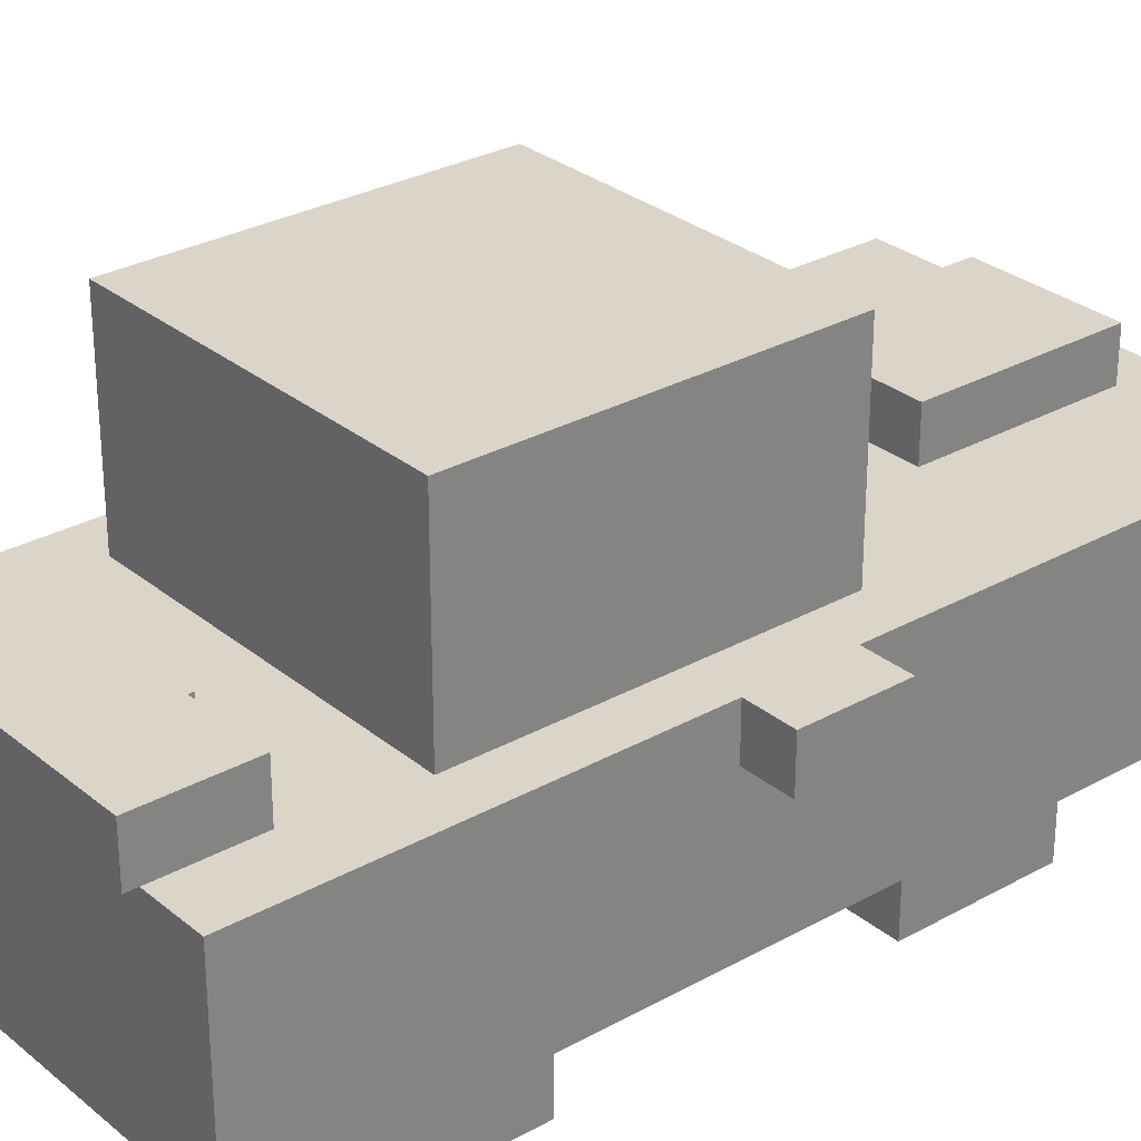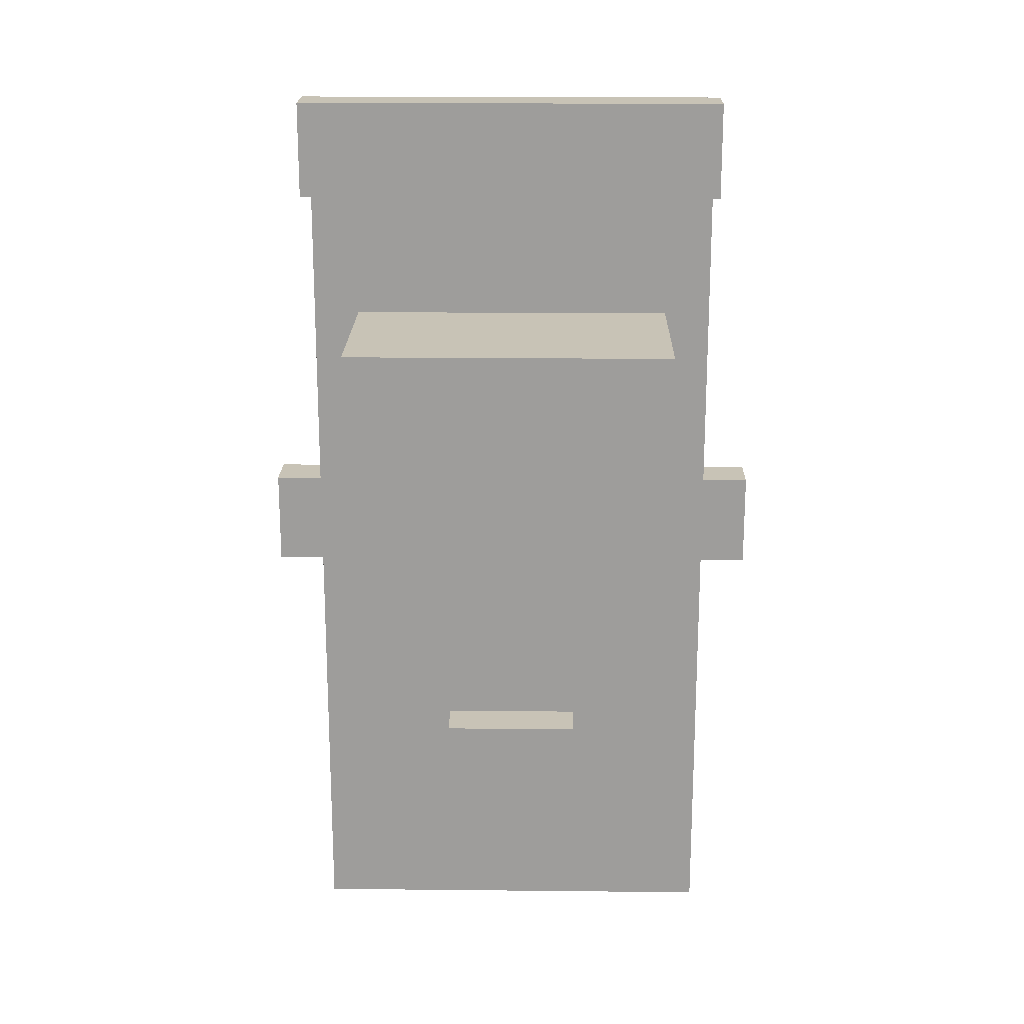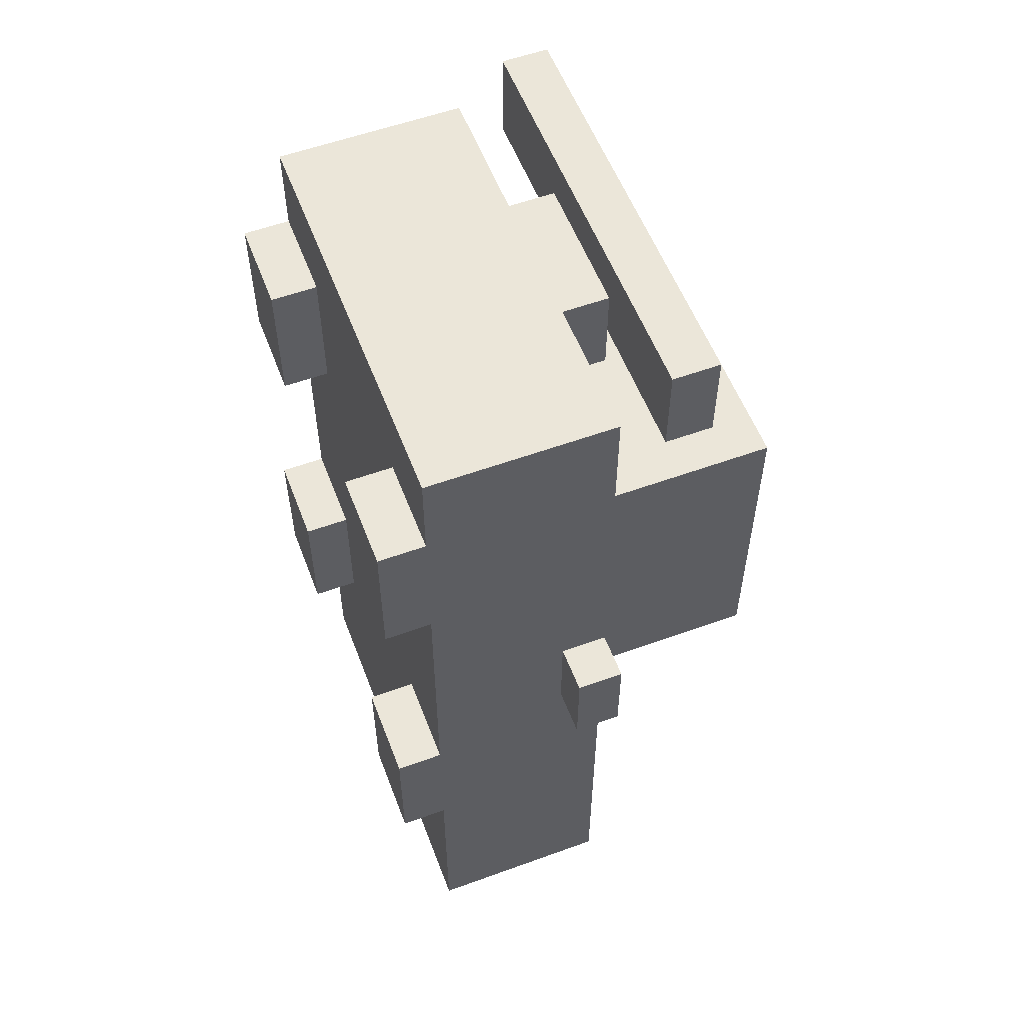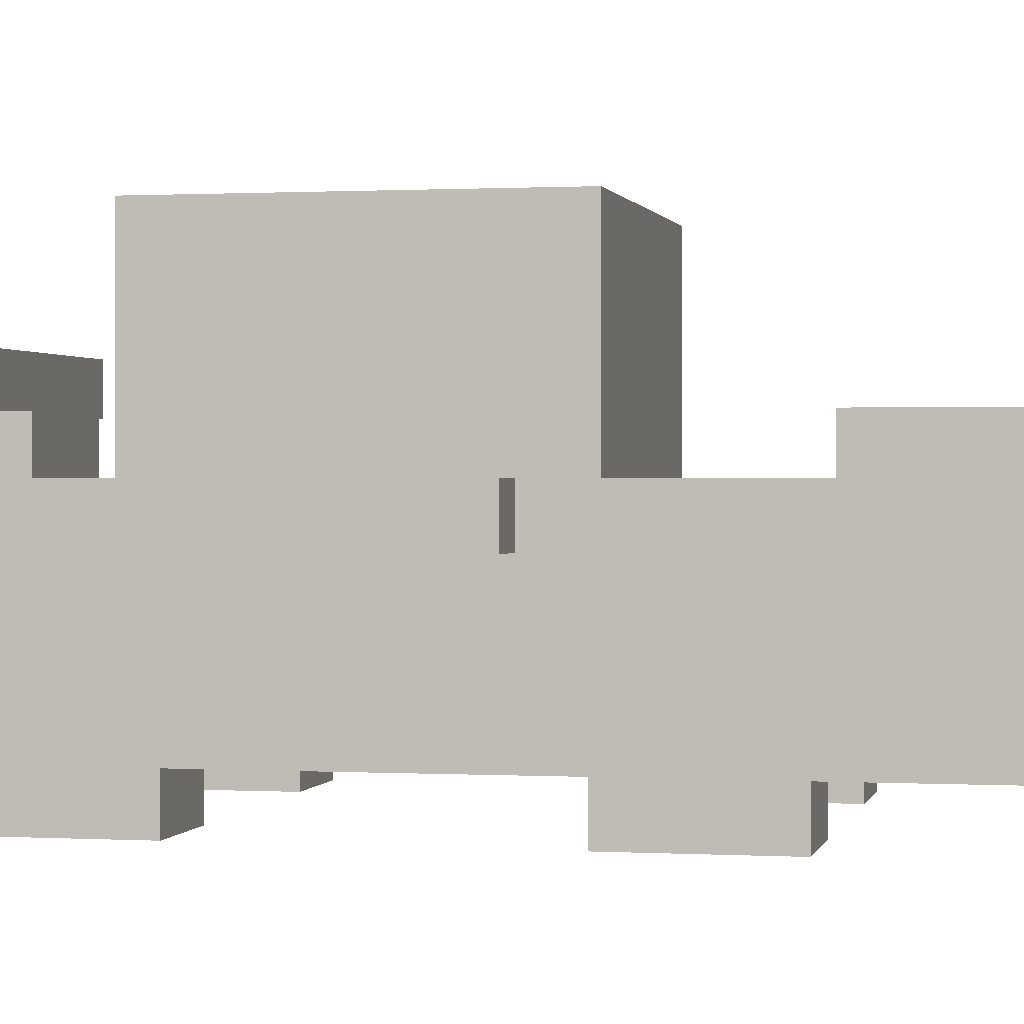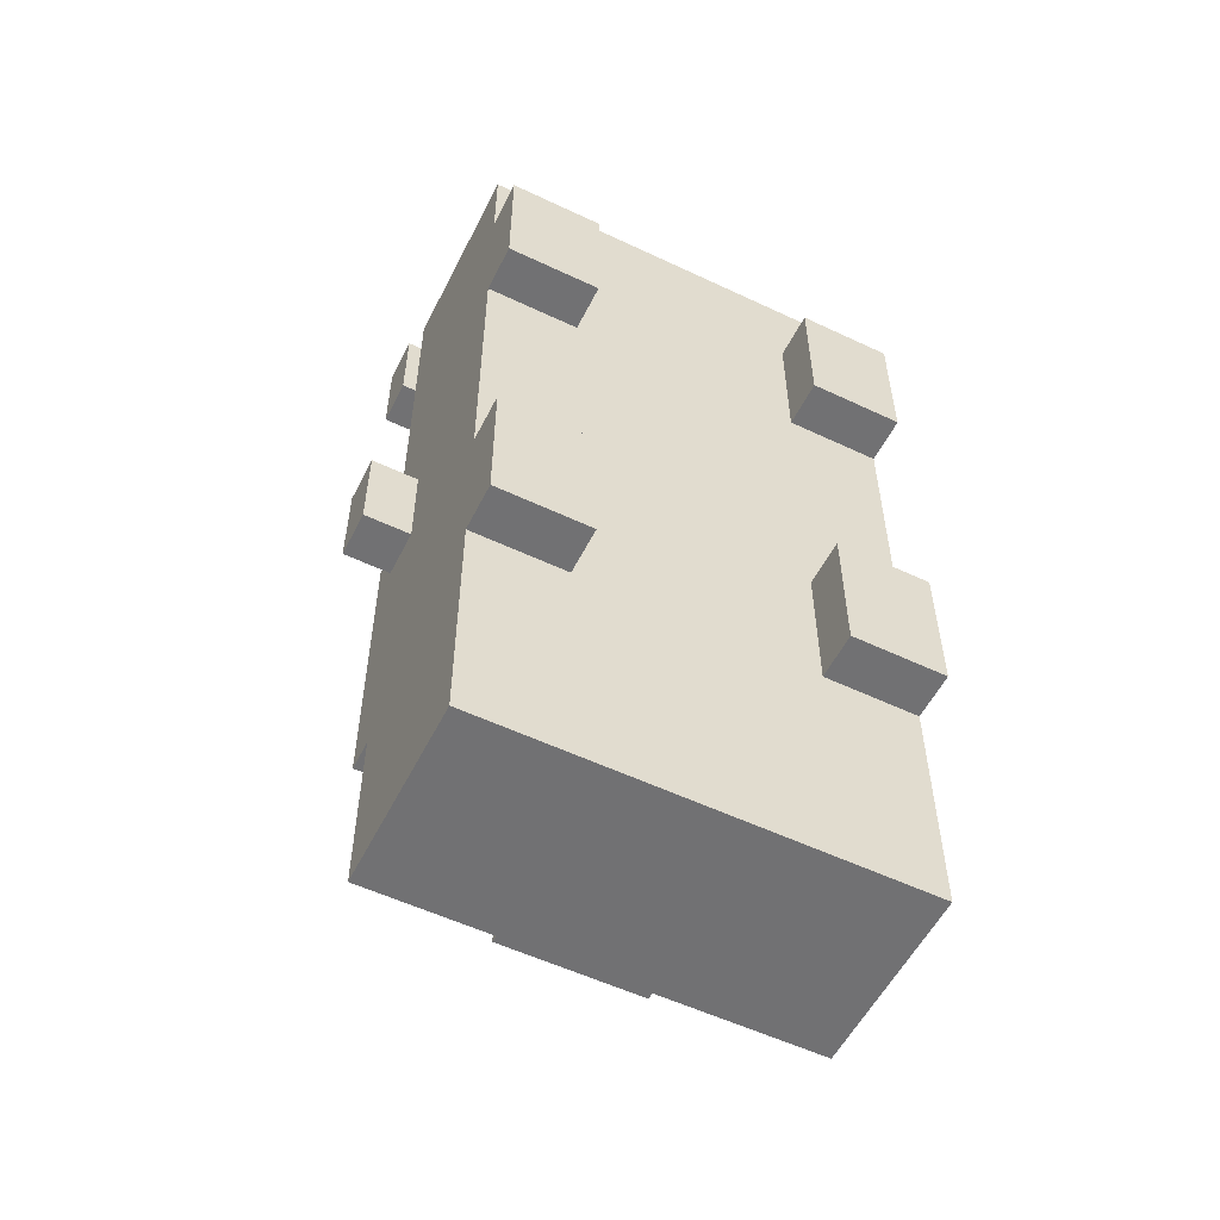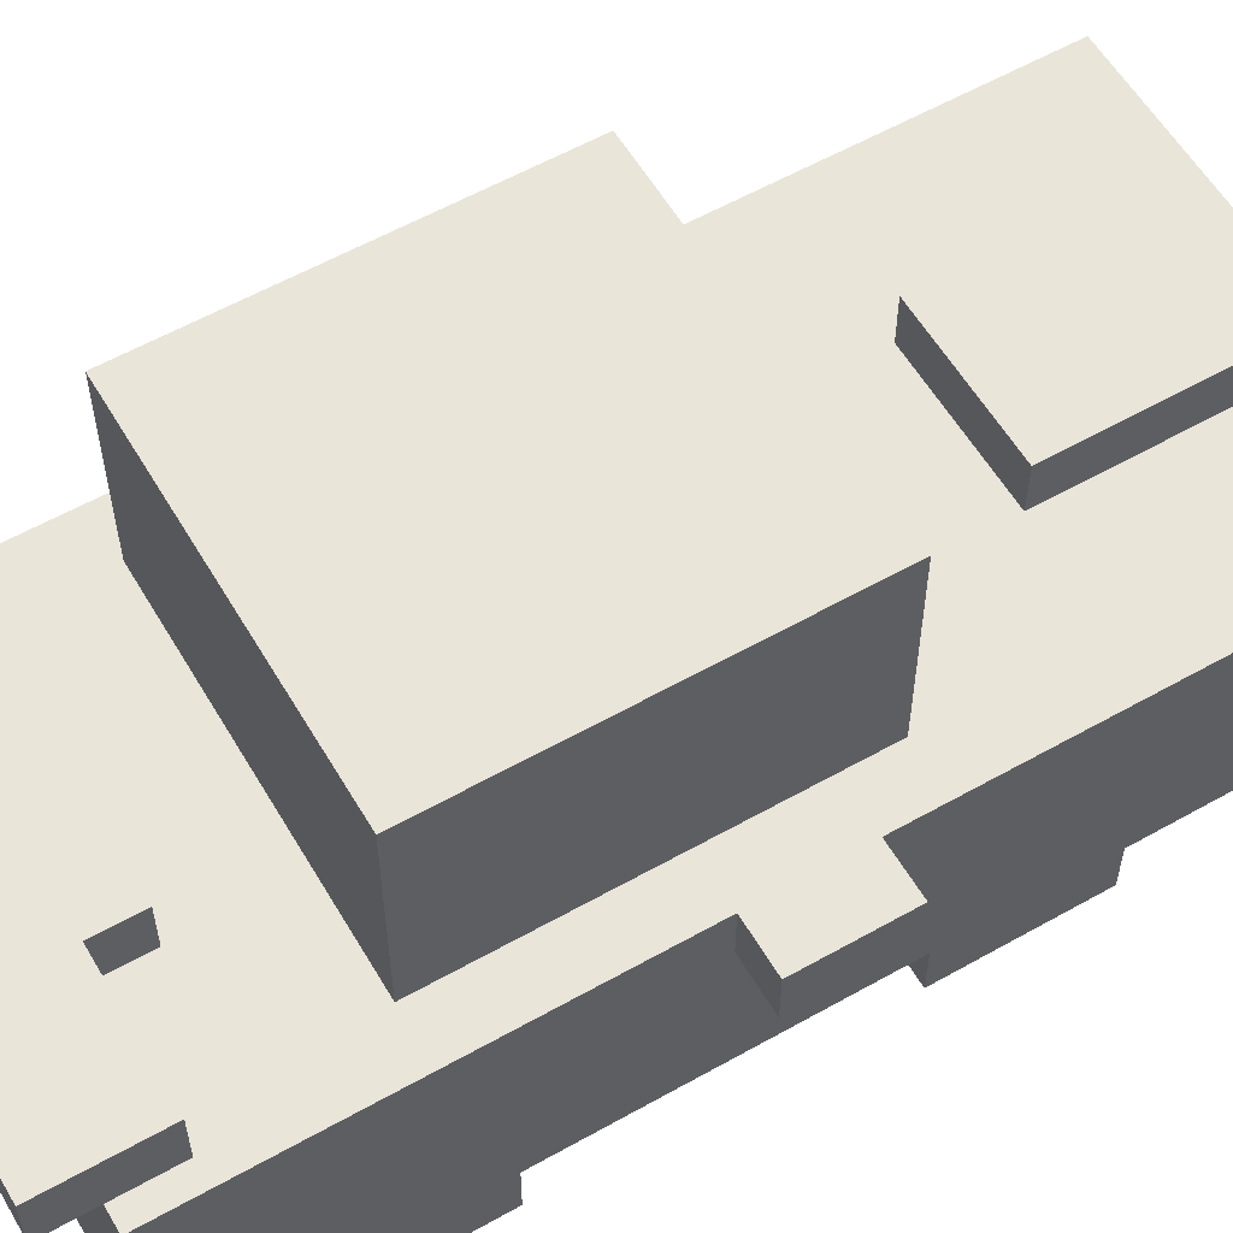
<metadata>
{"format":"obj","ext":"obj","renderer":"f3d","projection":"perspective","resolution":1024,"background":"white","views":[{"elev":29.1,"azim":50.3,"up":"+Y"},{"elev":19.4,"azim":-178.9,"up":"+Z"},{"elev":56.4,"azim":69.2,"up":"+Z"},{"elev":0.6,"azim":102.1,"up":"+Y"},{"elev":-55.3,"azim":-26.5,"up":"+Z"},{"elev":58.0,"azim":59.7,"up":"+Y"}]}
</metadata>
<code>
g car_sport_2
v -5 4 5
v -5 4 3
v -5 5 5
v -5 5 3
v -4 0 11
v -4 0 8
v -4 0 2
v -4 0 -1
v -4 1 13
v -4 1 11
v -4 1 10
v -4 1 9
v -4 1 8
v -4 1 2
v -4 1 1
v -4 1 -0
v -4 1 -1
v -4 1 -6
v -4 2 13
v -4 2 11
v -4 2 10
v -4 2 9
v -4 2 8
v -4 2 2
v -4 2 1
v -4 2 -0
v -4 2 -1
v -4 2 -6
v -4 3 11
v -4 3 8
v -4 3 2
v -4 3 -1
v -4 4 5
v -4 4 3
v -4 5 13
v -4 5 5
v -4 5 3
v -4 5 -6
v -4 6 14
v -4 6 12
v -4 7 14
v -4 7 12
v -3 5 9
v -3 5 8
v -3 5 3
v -3 5 2
v -3 8 8
v -3 8 3
v -3 9 9
v -3 9 2
v -1 5 13
v -1 5 11
v -1 5 -1
v -1 5 -5
v -1 6 13
v -1 6 12
v -1 6 11
v -1 6 -1
v -1 6 -5
v 3 0 11
v 3 0 8
v 3 0 2
v 3 0 -1
v 3 1 11
v 3 1 8
v 3 1 2
v 3 1 -1
v -2 0 11
v -2 0 8
v -2 0 2
v -2 0 -1
v -2 1 11
v -2 1 8
v -2 1 2
v -2 1 -1
v 2 5 13
v 2 5 11
v 2 5 -1
v 2 5 -5
v 2 6 13
v 2 6 12
v 2 6 11
v 2 6 -1
v 2 6 -5
v 4 5 9
v 4 5 8
v 4 5 3
v 4 5 2
v 4 8 8
v 4 8 3
v 4 9 9
v 4 9 2
v 5 0 11
v 5 0 8
v 5 0 2
v 5 0 -1
v 5 1 13
v 5 1 11
v 5 1 10
v 5 1 9
v 5 1 8
v 5 1 2
v 5 1 1
v 5 1 -0
v 5 1 -1
v 5 1 -6
v 5 2 13
v 5 2 11
v 5 2 10
v 5 2 9
v 5 2 8
v 5 2 2
v 5 2 1
v 5 2 -0
v 5 2 -1
v 5 2 -6
v 5 3 11
v 5 3 8
v 5 3 2
v 5 3 -1
v 5 4 5
v 5 4 3
v 5 5 13
v 5 5 5
v 5 5 3
v 5 5 -6
v 5 6 14
v 5 6 12
v 5 7 14
v 5 7 12
v 6 4 5
v 6 4 3
v 6 5 5
v 6 5 3
v -4 6 14
v -4 7 14
v 0 6 14
v 0 7 14
v 1 6 14
v 1 7 14
v 5 6 14
v 5 7 14
v -4 1 13
v -4 2 13
v -4 5 13
v -1 2 13
v -1 5 13
v -1 6 13
v 0 2 13
v 0 6 13
v 1 2 13
v 1 6 13
v 2 2 13
v 2 5 13
v 2 6 13
v 5 1 13
v 5 2 13
v 5 5 13
v -4 0 11
v -4 1 11
v -2 0 11
v -2 1 11
v 3 0 11
v 3 1 11
v 5 0 11
v 5 1 11
v -3 5 9
v -3 9 9
v -1 5 9
v 0 5 9
v 1 5 9
v 2 5 9
v 4 5 9
v 4 9 9
v -5 4 5
v -5 5 5
v -4 4 5
v -4 5 5
v 5 4 5
v 5 5 5
v 6 4 5
v 6 5 5
v -4 0 2
v -4 1 2
v -2 0 2
v -2 1 2
v 3 0 2
v 3 1 2
v 5 0 2
v 5 1 2
v -1 5 -1
v -1 6 -1
v 0 5 -1
v 0 6 -1
v 1 5 -1
v 1 6 -1
v 2 5 -1
v 2 6 -1
v -4 6 12
v -4 7 12
v -1 6 12
v 0 6 12
v 0 7 12
v 1 6 12
v 1 7 12
v 2 6 12
v 5 6 12
v 5 7 12
v -1 5 11
v -1 6 11
v 0 5 11
v 0 6 11
v 1 5 11
v 1 6 11
v 2 5 11
v 2 6 11
v -4 0 8
v -4 1 8
v -2 0 8
v -2 1 8
v 3 0 8
v 3 1 8
v 5 0 8
v 5 1 8
v -5 4 3
v -5 5 3
v -4 4 3
v -4 5 3
v 5 4 3
v 5 5 3
v 6 4 3
v 6 5 3
v -3 5 2
v -3 9 2
v -2 5 2
v -2 8 2
v -1 5 2
v 0 5 2
v 1 5 2
v 2 5 2
v 3 5 2
v 3 8 2
v 4 5 2
v 4 9 2
v -4 0 -1
v -4 1 -1
v -2 0 -1
v -2 1 -1
v 3 0 -1
v 3 1 -1
v 5 0 -1
v 5 1 -1
v -1 5 -5
v -1 6 -5
v 0 5 -5
v 0 6 -5
v 1 5 -5
v 1 6 -5
v 2 5 -5
v 2 6 -5
v -4 1 -6
v -4 2 -6
v -4 5 -6
v -3 3 -6
v -3 4 -6
v -2 3 -6
v -2 4 -6
v -1 2 -6
v -1 5 -6
v 0 2 -6
v 0 5 -6
v 1 2 -6
v 1 5 -6
v 2 2 -6
v 2 5 -6
v 3 3 -6
v 3 4 -6
v 4 3 -6
v 4 4 -6
v 5 1 -6
v 5 2 -6
v 5 5 -6
v -4 0 11
v -2 0 11
v 3 0 11
v 5 0 11
v -4 0 8
v -2 0 8
v 3 0 8
v 5 0 8
v -4 0 2
v -2 0 2
v 3 0 2
v 5 0 2
v -4 0 -1
v -2 0 -1
v 3 0 -1
v 5 0 -1
v -4 1 13
v 5 1 13
v -4 1 11
v -2 1 11
v 3 1 11
v 5 1 11
v -4 1 8
v -2 1 8
v 3 1 8
v 5 1 8
v -4 1 2
v -2 1 2
v 3 1 2
v 5 1 2
v -4 1 -1
v -2 1 -1
v 3 1 -1
v 5 1 -1
v -4 1 -6
v 5 1 -6
v -5 4 5
v -4 4 5
v 5 4 5
v 6 4 5
v -5 4 3
v -4 4 3
v 5 4 3
v 6 4 3
v -4 6 14
v 0 6 14
v 1 6 14
v 5 6 14
v -1 6 13
v 0 6 13
v 1 6 13
v 2 6 13
v -4 6 12
v -1 6 12
v 2 6 12
v 5 6 12
v -4 5 13
v -1 5 13
v 2 5 13
v 5 5 13
v -1 5 11
v 0 5 11
v 1 5 11
v 2 5 11
v -3 5 9
v -1 5 9
v 0 5 9
v 1 5 9
v 2 5 9
v 4 5 9
v -3 5 8
v 4 5 8
v -5 5 5
v -4 5 5
v 5 5 5
v 6 5 5
v -5 5 3
v -4 5 3
v -3 5 3
v 4 5 3
v 5 5 3
v 6 5 3
v -3 5 2
v -2 5 2
v -1 5 2
v 0 5 2
v 1 5 2
v 2 5 2
v 3 5 2
v 4 5 2
v -1 5 -1
v 0 5 -1
v 1 5 -1
v 2 5 -1
v -1 5 -5
v 0 5 -5
v 1 5 -5
v 2 5 -5
v -4 5 -6
v -1 5 -6
v 0 5 -6
v 1 5 -6
v 2 5 -6
v 5 5 -6
v -1 6 12
v 0 6 12
v 1 6 12
v 2 6 12
v -1 6 11
v 0 6 11
v 1 6 11
v 2 6 11
v -1 6 -1
v 0 6 -1
v 1 6 -1
v 2 6 -1
v -1 6 -5
v 0 6 -5
v 1 6 -5
v 2 6 -5
v -4 7 14
v 0 7 14
v 1 7 14
v 5 7 14
v -4 7 12
v 0 7 12
v 1 7 12
v 5 7 12
v -3 9 9
v 4 9 9
v -3 9 2
v 4 9 2
f 3 2 1
f 4 2 3
f 10 6 5
f 11 6 10
f 12 6 11
f 13 6 12
f 14 8 7
f 15 8 14
f 16 8 15
f 17 8 16
f 19 10 9
f 20 11 10
f 20 10 19
f 21 12 11
f 21 11 20
f 22 13 12
f 22 12 21
f 23 14 13
f 23 13 22
f 24 15 14
f 24 14 23
f 25 16 15
f 25 15 24
f 26 17 16
f 26 16 25
f 27 18 17
f 27 17 26
f 28 18 27
f 29 21 20
f 29 20 19
f 29 22 21
f 29 23 22
f 30 24 23
f 30 23 29
f 31 26 25
f 31 24 30
f 31 27 26
f 31 25 24
f 32 28 27
f 32 27 31
f 33 30 29
f 33 31 30
f 33 32 31
f 34 32 33
f 35 29 19
f 35 33 29
f 36 33 35
f 37 32 34
f 38 28 32
f 38 32 37
f 41 40 39
f 42 40 41
f 47 44 43
f 47 45 44
f 48 46 45
f 48 45 47
f 49 47 43
f 49 48 47
f 50 46 48
f 50 48 49
f 55 52 51
f 56 52 55
f 57 52 56
f 58 54 53
f 59 54 58
f 64 61 60
f 65 61 64
f 66 63 62
f 67 63 66
f 68 69 72
f 72 69 73
f 70 71 74
f 74 71 75
f 76 77 80
f 80 77 81
f 81 77 82
f 78 79 83
f 83 79 84
f 85 86 89
f 86 87 89
f 87 88 90
f 89 87 90
f 85 89 91
f 89 90 91
f 90 88 92
f 91 90 92
f 93 94 98
f 98 94 99
f 99 94 100
f 100 94 101
f 95 96 102
f 102 96 103
f 103 96 104
f 104 96 105
f 97 98 107
f 98 99 108
f 107 98 108
f 99 100 109
f 108 99 109
f 100 101 110
f 109 100 110
f 101 102 111
f 110 101 111
f 102 103 112
f 111 102 112
f 103 104 113
f 112 103 113
f 104 105 114
f 113 104 114
f 105 106 115
f 114 105 115
f 115 106 116
f 108 109 117
f 107 108 117
f 109 110 117
f 110 111 117
f 111 112 118
f 117 111 118
f 113 114 119
f 118 112 119
f 114 115 119
f 112 113 119
f 115 116 120
f 119 115 120
f 117 118 121
f 118 119 121
f 119 120 121
f 121 120 122
f 107 117 123
f 117 121 123
f 123 121 124
f 122 120 125
f 120 116 126
f 125 120 126
f 127 128 129
f 129 128 130
f 131 132 133
f 133 132 134
f 137 136 135
f 138 136 137
f 139 138 137
f 140 138 139
f 141 140 139
f 142 140 141
f 146 144 143
f 146 145 144
f 147 145 146
f 149 146 143
f 149 148 147
f 149 147 146
f 150 148 149
f 151 149 143
f 151 150 149
f 152 150 151
f 153 151 143
f 153 152 151
f 154 152 153
f 155 152 154
f 156 153 143
f 157 154 153
f 157 153 156
f 158 154 157
f 161 160 159
f 162 160 161
f 165 164 163
f 166 164 165
f 169 168 167
f 170 168 169
f 171 168 170
f 172 168 171
f 173 168 172
f 174 168 173
f 177 176 175
f 178 176 177
f 181 180 179
f 182 180 181
f 185 184 183
f 186 184 185
f 189 188 187
f 190 188 189
f 193 192 191
f 194 192 193
f 195 194 193
f 196 194 195
f 197 196 195
f 198 196 197
f 199 200 201
f 201 200 202
f 202 200 203
f 202 203 204
f 204 203 205
f 204 205 206
f 206 205 207
f 207 205 208
f 209 210 211
f 211 210 212
f 211 212 213
f 213 212 214
f 213 214 215
f 215 214 216
f 217 218 219
f 219 218 220
f 221 222 223
f 223 222 224
f 225 226 227
f 227 226 228
f 229 230 231
f 231 230 232
f 233 234 235
f 235 234 236
f 235 236 237
f 237 236 238
f 238 236 239
f 239 236 240
f 240 236 241
f 236 234 242
f 241 236 242
f 241 242 243
f 242 234 244
f 243 242 244
f 245 246 247
f 247 246 248
f 249 250 251
f 251 250 252
f 253 254 255
f 255 254 256
f 255 256 257
f 257 256 258
f 257 258 259
f 259 258 260
f 262 263 264
f 264 263 265
f 262 264 266
f 264 265 266
f 265 263 267
f 266 265 267
f 261 262 268
f 262 266 268
f 266 267 268
f 267 263 269
f 268 267 269
f 261 268 270
f 268 269 270
f 270 269 271
f 261 270 272
f 270 271 272
f 272 271 273
f 261 272 274
f 272 273 274
f 274 273 275
f 274 275 276
f 276 275 277
f 274 276 278
f 276 277 278
f 277 275 279
f 278 277 279
f 261 274 280
f 274 278 281
f 280 274 281
f 278 279 281
f 279 275 282
f 281 279 282
f 287 284 283
f 288 284 287
f 289 286 285
f 290 286 289
f 295 292 291
f 296 292 295
f 297 294 293
f 298 294 297
f 301 300 299
f 302 300 301
f 303 300 302
f 304 300 303
f 306 303 302
f 307 303 306
f 309 306 305
f 309 308 307
f 309 307 306
f 310 308 309
f 311 308 310
f 312 308 311
f 314 311 310
f 315 311 314
f 317 314 313
f 317 316 315
f 317 315 314
f 318 316 317
f 323 320 319
f 324 320 323
f 325 322 321
f 326 322 325
f 331 328 327
f 332 329 328
f 332 328 331
f 333 330 329
f 333 329 332
f 334 330 333
f 335 331 327
f 336 331 335
f 337 330 334
f 338 330 337
f 339 340 343
f 341 342 346
f 339 343 347
f 343 344 348
f 347 343 348
f 344 345 349
f 348 344 349
f 345 346 350
f 349 345 350
f 346 342 351
f 350 346 351
f 351 342 352
f 339 347 353
f 352 342 354
f 339 353 356
f 354 342 357
f 355 356 359
f 356 353 360
f 359 356 360
f 360 353 361
f 354 357 362
f 357 358 363
f 362 357 363
f 363 358 364
f 360 361 365
f 362 363 372
f 365 366 373
f 366 367 373
f 367 368 373
f 368 369 374
f 373 368 374
f 369 370 375
f 374 369 375
f 370 371 376
f 375 370 376
f 371 372 376
f 365 373 377
f 376 372 380
f 360 365 381
f 365 377 381
f 377 378 382
f 381 377 382
f 378 379 383
f 382 378 383
f 379 380 384
f 383 379 384
f 380 372 385
f 384 380 385
f 372 363 386
f 385 372 386
f 387 388 391
f 388 389 392
f 391 388 392
f 389 390 393
f 392 389 393
f 393 390 394
f 395 396 399
f 396 397 400
f 399 396 400
f 397 398 401
f 400 397 401
f 401 398 402
f 403 404 407
f 404 405 408
f 407 404 408
f 405 406 409
f 408 405 409
f 409 406 410
f 411 412 413
f 413 412 414

</code>
